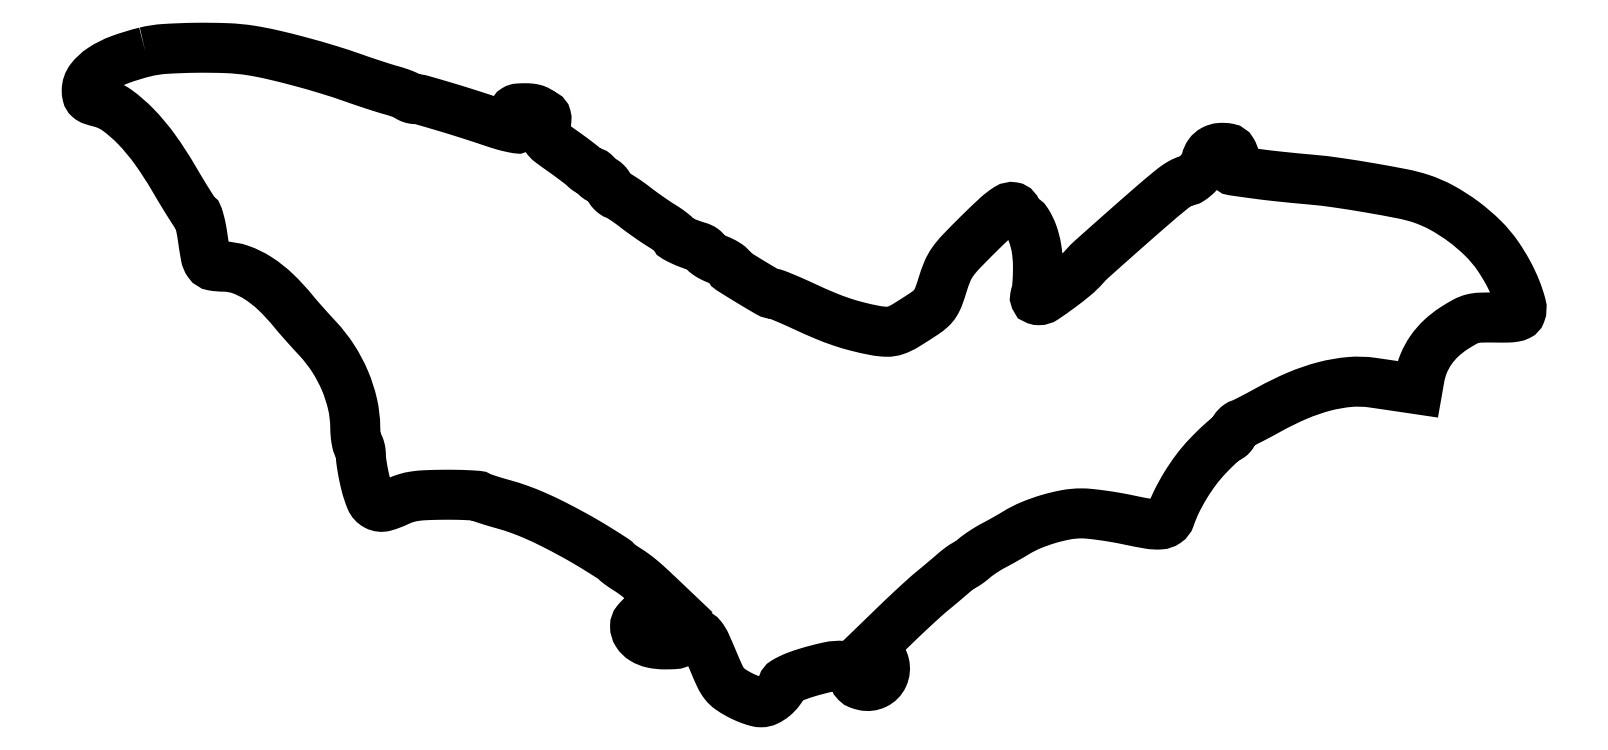
<metadata>
{"format":"dxf","ext":"dxf","renderer":"ezdxf+matplotlib","layout":"modelspace","background":"white","min_lineweight":24,"dpi":150}
</metadata>
<code>
0
SECTION
2
ENTITIES
0
POLYLINE
8
0
66
1
70
1
0
VERTEX
8
0
10
19.24
20
213.5
42
0.02778
0
VERTEX
8
0
10
10.97
20
211
42
0.05798
0
VERTEX
8
0
10
4.956
20
208
42
0.08271
0
VERTEX
8
0
10
1.268
20
204.5
42
0.1661
0
VERTEX
8
0
10
0
20
200.8
42
0.0575
0
VERTEX
8
0
10
0.181
20
199.3
42
0.1563
0
VERTEX
8
0
10
0.7494
20
198.3
42
0.1018
0
VERTEX
8
0
10
1.936
20
197.6
42
0.01704
0
VERTEX
8
0
10
4.466
20
196.9
42
-0.09586
0
VERTEX
8
0
10
10.02
20
194.3
42
-0.04335
0
VERTEX
8
0
10
16.1
20
189
42
-0.03639
0
VERTEX
8
0
10
22.38
20
181.5
42
-0.02366
0
VERTEX
8
0
10
28.54
20
172
42
0.003501
0
VERTEX
8
0
10
31.18
20
167.6
42
0.00524
0
VERTEX
8
0
10
33.56
20
163.7
42
0.002338
0
VERTEX
8
0
10
35.63
20
160.5
42
0.1076
0
VERTEX
8
0
10
36.18
20
159.9
42
-0.1758
0
VERTEX
8
0
10
36.59
20
159.4
42
-0.01278
0
VERTEX
8
0
10
37.11
20
157.6
42
-0.01664
0
VERTEX
8
0
10
37.61
20
155.3
42
-0.01177
0
VERTEX
8
0
10
38.03
20
152.8
42
0.008787
0
VERTEX
8
0
10
39.03
20
146.5
42
0.1102
0
VERTEX
8
0
10
39.96
20
144.3
42
0.2005
0
VERTEX
8
0
10
41.56
20
143.3
42
0.04116
0
VERTEX
8
0
10
44.95
20
143
42
-0.0852
0
VERTEX
8
0
10
50.48
20
142.1
42
-0.05794
0
VERTEX
8
0
10
56.23
20
139.2
42
-0.04862
0
VERTEX
8
0
10
62.11
20
134.6
42
-0.03097
0
VERTEX
8
0
10
68
20
128.2
42
0.008653
0
VERTEX
8
0
10
69.32
20
126.6
42
0.002748
0
VERTEX
8
0
10
71.33
20
124.3
42
0.002742
0
VERTEX
8
0
10
73.6
20
121.8
42
0.00305
0
VERTEX
8
0
10
75.82
20
119.4
42
-0.04406
0
VERTEX
8
0
10
80.88
20
112.9
42
-0.04316
0
VERTEX
8
0
10
84.77
20
105.6
42
-0.04432
0
VERTEX
8
0
10
87.25
20
97.88
42
-0.05309
0
VERTEX
8
0
10
88.14
20
90.34
42
0.01548
0
VERTEX
8
0
10
88.23
20
88.25
42
0.02183
0
VERTEX
8
0
10
88.45
20
86.4
42
0.01891
0
VERTEX
8
0
10
88.75
20
84.93
42
0.1976
0
VERTEX
8
0
10
89.1
20
84.44
42
-0.157
0
VERTEX
8
0
10
89.45
20
84.03
42
-0.03658
0
VERTEX
8
0
10
89.74
20
83.17
42
-0.03424
0
VERTEX
8
0
10
89.93
20
82.08
42
-0.0278
0
VERTEX
8
0
10
90
20
80.9
42
0.03329
0
VERTEX
8
0
10
90.1
20
79.33
42
0.009275
0
VERTEX
8
0
10
90.48
20
76.89
42
0.009317
0
VERTEX
8
0
10
91
20
74.14
42
0.009659
0
VERTEX
8
0
10
91.62
20
71.44
42
0.0362
0
VERTEX
8
0
10
93.2
20
66.66
42
0.1758
0
VERTEX
8
0
10
95.1
20
64.58
42
0.1916
0
VERTEX
8
0
10
97.77
20
64.3
42
0.04413
0
VERTEX
8
0
10
102.1
20
65.94
42
-0.03857
0
VERTEX
8
0
10
104.8
20
67
42
-0.03798
0
VERTEX
8
0
10
107.7
20
67.64
42
-0.02621
0
VERTEX
8
0
10
111.4
20
67.98
42
-0.007788
0
VERTEX
8
0
10
117.2
20
68.12
42
-0.005899
0
VERTEX
8
0
10
121.3
20
68.1
42
-0.008487
0
VERTEX
8
0
10
125
20
67.98
42
-0.005041
0
VERTEX
8
0
10
128.1
20
67.8
42
-0.1216
0
VERTEX
8
0
10
128.9
20
67.54
42
0.05589
0
VERTEX
8
0
10
129.7
20
67.18
42
0.004448
0
VERTEX
8
0
10
131.8
20
66.49
42
0.005982
0
VERTEX
8
0
10
134.2
20
65.72
42
0.00455
0
VERTEX
8
0
10
137
20
64.93
42
-0.0194
0
VERTEX
8
0
10
142.1
20
63.31
42
-0.01631
0
VERTEX
8
0
10
147.3
20
61.22
42
-0.01396
0
VERTEX
8
0
10
153.1
20
58.47
42
-0.00802
0
VERTEX
8
0
10
160
20
54.85
42
-0.0083
0
VERTEX
8
0
10
164.2
20
52.44
42
-0.006356
0
VERTEX
8
0
10
168.8
20
49.67
42
-0.003316
0
VERTEX
8
0
10
173
20
47
42
-0.08067
0
VERTEX
8
0
10
174
20
46.08
42
0.06099
0
VERTEX
8
0
10
174.3
20
45.74
42
0.007031
0
VERTEX
8
0
10
175.2
20
45.08
42
0.008385
0
VERTEX
8
0
10
176.3
20
44.33
42
0.006749
0
VERTEX
8
0
10
177.5
20
43.56
42
-0.01698
0
VERTEX
8
0
10
179.7
20
42.07
42
-0.01577
0
VERTEX
8
0
10
181.8
20
40.4
42
-0.012
0
VERTEX
8
0
10
184.3
20
38.22
42
-0.004607
0
VERTEX
8
0
10
187.7
20
35.07
42
0
0
VERTEX
8
0
10
190.3
20
32.64
42
0
0
VERTEX
8
0
10
188
20
31.81
42
0.04492
0
VERTEX
8
0
10
185.1
20
30.44
42
0.04304
0
VERTEX
8
0
10
182.5
20
28.56
42
0.04545
0
VERTEX
8
0
10
180.6
20
26.58
42
0.1725
0
VERTEX
8
0
10
180
20
24.97
42
0.1447
0
VERTEX
8
0
10
180.7
20
22.57
42
0.1114
0
VERTEX
8
0
10
182.7
20
20.65
42
0.08605
0
VERTEX
8
0
10
185.8
20
19.41
42
0.05229
0
VERTEX
8
0
10
189.7
20
19
42
0.0104
0
VERTEX
8
0
10
192.7
20
19.06
42
0.0798
0
VERTEX
8
0
10
194.1
20
19.34
42
0.19
0
VERTEX
8
0
10
194.8
20
19.95
42
0.1154
0
VERTEX
8
0
10
195
20
21
42
-0.07975
0
VERTEX
8
0
10
195.2
20
21.97
42
-0.1627
0
VERTEX
8
0
10
195.6
20
22.58
42
-0.119
0
VERTEX
8
0
10
196.5
20
22.9
42
-0.03345
0
VERTEX
8
0
10
197.9
20
23
42
-0.08478
0
VERTEX
8
0
10
200.2
20
22.61
42
-0.141
0
VERTEX
8
0
10
201.8
20
21.47
42
-0.06296
0
VERTEX
8
0
10
203.3
20
18.98
42
-0.007077
0
VERTEX
8
0
10
205.9
20
12.89
42
0.01178
0
VERTEX
8
0
10
207.9
20
8.441
42
0.05588
0
VERTEX
8
0
10
209.3
20
6.073
42
0.07326
0
VERTEX
8
0
10
211.1
20
4.399
42
0.0293
0
VERTEX
8
0
10
213.9
20
2.64
42
0.01985
0
VERTEX
8
0
10
216
20
1.629
42
0.01937
0
VERTEX
8
0
10
218.1
20
0.7754
42
0.01969
0
VERTEX
8
0
10
220
20
0.1735
42
0.06579
0
VERTEX
8
0
10
221.3
20
-0
42
0.1137
0
VERTEX
8
0
10
223.4
20
0.4641
42
0.06007
0
VERTEX
8
0
10
225.5
20
1.862
42
0.05828
0
VERTEX
8
0
10
227.4
20
3.81
42
0.08305
0
VERTEX
8
0
10
228.5
20
5.926
42
-0.1796
0
VERTEX
8
0
10
229.1
20
6.693
42
-0.02425
0
VERTEX
8
0
10
230.9
20
7.689
42
-0.02411
0
VERTEX
8
0
10
233.4
20
8.738
42
-0.0146
0
VERTEX
8
0
10
236.4
20
9.75
42
-0.02017
0
VERTEX
8
0
10
243.6
20
11.62
42
-0.07401
0
VERTEX
8
0
10
248.3
20
11.93
42
-0.1609
0
VERTEX
8
0
10
250.9
20
10.81
42
-0.2159
0
VERTEX
8
0
10
252
20
8.472
42
0.07147
0
VERTEX
8
0
10
252.2
20
7.32
42
0.129
0
VERTEX
8
0
10
252.7
20
6.509
42
0.1035
0
VERTEX
8
0
10
253.6
20
5.93
42
0.03585
0
VERTEX
8
0
10
255.1
20
5.485
42
0.1663
0
VERTEX
8
0
10
258.9
20
5.916
42
0.176
0
VERTEX
8
0
10
261.5
20
8.572
42
0.166
0
VERTEX
8
0
10
261.9
20
12.43
42
0.1496
0
VERTEX
8
0
10
259.9
20
15.91
42
0
0
VERTEX
8
0
10
257.7
20
17.9
42
0
0
VERTEX
8
0
10
265.6
20
25.54
42
-0.00327
0
VERTEX
8
0
10
268.9
20
28.7
42
-0.003108
0
VERTEX
8
0
10
272.3
20
31.86
42
-0.003084
0
VERTEX
8
0
10
275.4
20
34.63
42
-0.01098
0
VERTEX
8
0
10
277.3
20
36.34
42
0.001844
0
VERTEX
8
0
10
279.1
20
37.75
42
0.00123
0
VERTEX
8
0
10
281
20
39.37
42
0.001239
0
VERTEX
8
0
10
282.9
20
40.96
42
0.002431
0
VERTEX
8
0
10
284.3
20
42.23
42
-0.008411
0
VERTEX
8
0
10
285.6
20
43.28
42
-0.01192
0
VERTEX
8
0
10
286.7
20
44.17
42
-0.0081
0
VERTEX
8
0
10
287.7
20
44.87
42
-0.1445
0
VERTEX
8
0
10
288.1
20
44.98
42
0.1373
0
VERTEX
8
0
10
288.4
20
45.09
42
0.01048
0
VERTEX
8
0
10
289.3
20
45.66
42
0.01378
0
VERTEX
8
0
10
290.3
20
46.39
42
0.01005
0
VERTEX
8
0
10
291.3
20
47.26
42
-0.02117
0
VERTEX
8
0
10
292.6
20
48.26
42
-0.01061
0
VERTEX
8
0
10
294.3
20
49.43
42
-0.01052
0
VERTEX
8
0
10
296.1
20
50.56
42
-0.0153
0
VERTEX
8
0
10
297.7
20
51.48
42
0.005448
0
VERTEX
8
0
10
299.4
20
52.39
42
0.003175
0
VERTEX
8
0
10
301.5
20
53.52
42
0.003174
0
VERTEX
8
0
10
303.5
20
54.68
42
0.005365
0
VERTEX
8
0
10
305.2
20
55.68
42
-0.03862
0
VERTEX
8
0
10
309.9
20
58.11
42
-0.02623
0
VERTEX
8
0
10
315.7
20
60.15
42
-0.02647
0
VERTEX
8
0
10
321.5
20
61.55
42
-0.04576
0
VERTEX
8
0
10
326.4
20
62
42
-0.02549
0
VERTEX
8
0
10
329.2
20
61.86
42
-0.008644
0
VERTEX
8
0
10
333.2
20
61.38
42
-0.008571
0
VERTEX
8
0
10
337.7
20
60.69
42
-0.009751
0
VERTEX
8
0
10
341.9
20
59.87
42
0.009736
0
VERTEX
8
0
10
348.7
20
58.56
42
0.0583
0
VERTEX
8
0
10
352.3
20
58.37
42
0.1358
0
VERTEX
8
0
10
354.4
20
59.08
42
0.1618
0
VERTEX
8
0
10
355.6
20
60.73
42
-0.03186
0
VERTEX
8
0
10
357.8
20
65.87
42
-0.02375
0
VERTEX
8
0
10
360.7
20
71.24
42
-0.02358
0
VERTEX
8
0
10
364.2
20
76.37
42
-0.02956
0
VERTEX
8
0
10
367.9
20
80.75
42
-0.00781
0
VERTEX
8
0
10
370.3
20
83.14
42
-0.01154
0
VERTEX
8
0
10
372.4
20
85.16
42
-0.006892
0
VERTEX
8
0
10
374.3
20
86.78
42
-0.1778
0
VERTEX
8
0
10
374.9
20
87
42
0.1559
0
VERTEX
8
0
10
375.3
20
87.14
42
0.06259
0
VERTEX
8
0
10
375.7
20
87.56
42
0.05378
0
VERTEX
8
0
10
376.2
20
88.17
42
0.04498
0
VERTEX
8
0
10
376.5
20
88.89
42
-0.06467
0
VERTEX
8
0
10
376.8
20
89.66
42
-0.04853
0
VERTEX
8
0
10
377.4
20
90.39
42
-0.04936
0
VERTEX
8
0
10
378.1
20
90.98
42
-0.0764
0
VERTEX
8
0
10
378.8
20
91.33
42
0.03713
0
VERTEX
8
0
10
379.8
20
91.75
42
0.00385
0
VERTEX
8
0
10
382.2
20
92.94
42
0.004769
0
VERTEX
8
0
10
385
20
94.41
42
0.003798
0
VERTEX
8
0
10
388
20
96.05
42
-0.02615
0
VERTEX
8
0
10
397.5
20
100.7
42
-0.03695
0
VERTEX
8
0
10
406.4
20
103.7
42
-0.04189
0
VERTEX
8
0
10
414.6
20
105.1
42
-0.05797
0
VERTEX
8
0
10
422.1
20
104.9
42
-0.000198
0
VERTEX
8
0
10
424.5
20
104.6
42
-0.000129
0
VERTEX
8
0
10
427.3
20
104.2
42
-0.000129
0
VERTEX
8
0
10
430
20
103.8
42
-0.000247
0
VERTEX
8
0
10
432.2
20
103.4
42
0
0
VERTEX
8
0
10
436.9
20
102.7
42
0
0
VERTEX
8
0
10
437.5
20
106.6
42
-0.05531
0
VERTEX
8
0
10
438.9
20
111.3
42
-0.05381
0
VERTEX
8
0
10
441.3
20
115.6
42
-0.05197
0
VERTEX
8
0
10
444.6
20
119.5
42
-0.04538
0
VERTEX
8
0
10
448.8
20
122.8
42
-0.01647
0
VERTEX
8
0
10
452.4
20
124.9
42
-0.06281
0
VERTEX
8
0
10
454.8
20
125.9
42
-0.05648
0
VERTEX
8
0
10
457.5
20
126.3
42
-0.01164
0
VERTEX
8
0
10
462.3
20
126.3
42
0.008073
0
VERTEX
8
0
10
466.3
20
126.3
42
0.0374
0
VERTEX
8
0
10
468.7
20
126.5
42
0.07289
0
VERTEX
8
0
10
470
20
126.9
42
0.1894
0
VERTEX
8
0
10
470.7
20
127.7
42
0.1587
0
VERTEX
8
0
10
470.9
20
130.5
42
0.02905
0
VERTEX
8
0
10
469.2
20
135.4
42
0.02948
0
VERTEX
8
0
10
466.6
20
141
42
0.02646
0
VERTEX
8
0
10
463.2
20
146.5
42
0.04758
0
VERTEX
8
0
10
458.3
20
152.3
42
0.03463
0
VERTEX
8
0
10
451.9
20
157.8
42
0.03458
0
VERTEX
8
0
10
444.8
20
162.4
42
0.04684
0
VERTEX
8
0
10
437.8
20
165.4
42
0.02996
0
VERTEX
8
0
10
432.1
20
166.9
42
0.005741
0
VERTEX
8
0
10
421.6
20
168.8
42
0.006519
0
VERTEX
8
0
10
410.5
20
170.6
42
0.0142
0
VERTEX
8
0
10
402
20
171.6
42
-0.004058
0
VERTEX
8
0
10
391.7
20
172.6
42
-0.007439
0
VERTEX
8
0
10
383.3
20
173.6
42
-0.002961
0
VERTEX
8
0
10
376.3
20
174.5
42
-0.2213
0
VERTEX
8
0
10
375.4
20
175.2
42
-0.1115
0
VERTEX
8
0
10
375.3
20
175.5
42
-0.1836
0
VERTEX
8
0
10
375.4
20
175.8
42
-0.1592
0
VERTEX
8
0
10
375.6
20
175.9
42
-0.08082
0
VERTEX
8
0
10
376
20
176
42
0.3692
0
VERTEX
8
0
10
376.9
20
176.8
42
0.09569
0
VERTEX
8
0
10
376.8
20
178.8
42
0.07681
0
VERTEX
8
0
10
376
20
180.9
42
0.2161
0
VERTEX
8
0
10
374.7
20
181.8
42
0.06719
0
VERTEX
8
0
10
372.1
20
182
42
0.1025
0
VERTEX
8
0
10
369.9
20
181.3
42
0.1151
0
VERTEX
8
0
10
368.4
20
180
42
0.102
0
VERTEX
8
0
10
367.5
20
178
42
-0.0918
0
VERTEX
8
0
10
366.5
20
175.8
42
-0.04958
0
VERTEX
8
0
10
364.6
20
173.4
42
-0.04994
0
VERTEX
8
0
10
362.4
20
171.6
42
-0.1488
0
VERTEX
8
0
10
360.6
20
171
42
0.1185
0
VERTEX
8
0
10
359.9
20
170.8
42
0.01799
0
VERTEX
8
0
10
358.7
20
170.2
42
0.0193
0
VERTEX
8
0
10
357.4
20
169.3
42
0.01563
0
VERTEX
8
0
10
356
20
168.2
42
0.007892
0
VERTEX
8
0
10
349.6
20
162.8
42
0.002336
0
VERTEX
8
0
10
339.9
20
154.4
42
0.001257
0
VERTEX
8
0
10
330.1
20
145.7
42
0.0297
0
VERTEX
8
0
10
327.5
20
143
42
-0.03875
0
VERTEX
8
0
10
324.3
20
139.9
42
-0.01479
0
VERTEX
8
0
10
319.4
20
136.1
42
-0.00939
0
VERTEX
8
0
10
314.5
20
132.6
42
-0.1502
0
VERTEX
8
0
10
312.5
20
132
42
-0.07966
0
VERTEX
8
0
10
311.8
20
132.1
42
-0.2217
0
VERTEX
8
0
10
311.4
20
132.5
42
-0.1454
0
VERTEX
8
0
10
311.3
20
133.1
42
-0.03056
0
VERTEX
8
0
10
311.6
20
134.2
42
0.05278
0
VERTEX
8
0
10
311.9
20
135.6
42
0.0103
0
VERTEX
8
0
10
312.1
20
137.9
42
0.01083
0
VERTEX
8
0
10
312.2
20
140.8
42
0.009838
0
VERTEX
8
0
10
312.2
20
143.7
42
0.037
0
VERTEX
8
0
10
311.8
20
149
42
0.04638
0
VERTEX
8
0
10
310.5
20
153.9
42
0.05349
0
VERTEX
8
0
10
308.7
20
157.6
42
0.1619
0
VERTEX
8
0
10
306.5
20
159.3
42
-0.07896
0
VERTEX
8
0
10
306
20
159.7
42
-0.06532
0
VERTEX
8
0
10
305.5
20
160.2
42
-0.06667
0
VERTEX
8
0
10
305.1
20
160.8
42
-0.09074
0
VERTEX
8
0
10
305
20
161.5
42
0.3681
0
VERTEX
8
0
10
304.1
20
162.5
42
0.1837
0
VERTEX
8
0
10
302.2
20
162.1
42
0.04528
0
VERTEX
8
0
10
298.7
20
159.4
42
0.00822
0
VERTEX
8
0
10
292.6
20
153.6
42
0.006308
0
VERTEX
8
0
10
286.9
20
147.8
42
0.03716
0
VERTEX
8
0
10
284.2
20
144.5
42
0.0555
0
VERTEX
8
0
10
282.5
20
141.5
42
0.02496
0
VERTEX
8
0
10
281
20
137.2
42
-0.01421
0
VERTEX
8
0
10
279.7
20
133.3
42
-0.05309
0
VERTEX
8
0
10
278.5
20
130.9
42
-0.06916
0
VERTEX
8
0
10
277.1
20
129.2
42
-0.03655
0
VERTEX
8
0
10
274.9
20
127.6
42
-0.008412
0
VERTEX
8
0
10
268.8
20
123.6
42
-0.05461
0
VERTEX
8
0
10
265.5
20
122.1
42
-0.08869
0
VERTEX
8
0
10
262.6
20
121.6
42
-0.0416
0
VERTEX
8
0
10
258.9
20
122
42
-0.01509
0
VERTEX
8
0
10
253
20
123.3
42
-0.01951
0
VERTEX
8
0
10
247.7
20
124.9
42
-0.01782
0
VERTEX
8
0
10
242.2
20
127
42
-0.009832
0
VERTEX
8
0
10
235.7
20
129.9
42
0.004399
0
VERTEX
8
0
10
232.2
20
131.5
42
0.00633
0
VERTEX
8
0
10
229.1
20
132.8
42
0.003563
0
VERTEX
8
0
10
226.4
20
133.9
42
0.0951
0
VERTEX
8
0
10
225.7
20
134
42
-0.1317
0
VERTEX
8
0
10
223.8
20
134.5
42
-0.005583
0
VERTEX
8
0
10
217.7
20
138.1
42
-0.003631
0
VERTEX
8
0
10
211.6
20
141.9
42
-0.2581
0
VERTEX
8
0
10
211
20
142.9
42
0.2371
0
VERTEX
8
0
10
210.8
20
143.4
42
0.02266
0
VERTEX
8
0
10
209.8
20
144
42
0.02505
0
VERTEX
8
0
10
208.5
20
144.7
42
0.01707
0
VERTEX
8
0
10
207
20
145.4
42
-0.01896
0
VERTEX
8
0
10
205.5
20
146.1
42
-0.02739
0
VERTEX
8
0
10
204.2
20
146.8
42
-0.02617
0
VERTEX
8
0
10
203.2
20
147.5
42
-0.2289
0
VERTEX
8
0
10
203
20
147.9
42
0.1851
0
VERTEX
8
0
10
202.8
20
148.3
42
0.05541
0
VERTEX
8
0
10
202.3
20
148.8
42
0.04723
0
VERTEX
8
0
10
201.6
20
149.2
42
0.03617
0
VERTEX
8
0
10
200.8
20
149.5
42
-0.0173
0
VERTEX
8
0
10
198
20
150.4
42
-0.02115
0
VERTEX
8
0
10
195.4
20
151.5
42
-0.01515
0
VERTEX
8
0
10
193.4
20
152.5
42
-0.2747
0
VERTEX
8
0
10
193
20
153.1
42
0.2212
0
VERTEX
8
0
10
192.8
20
153.5
42
0.01067
0
VERTEX
8
0
10
191.8
20
154.4
42
0.01573
0
VERTEX
8
0
10
190.4
20
155.4
42
0.01052
0
VERTEX
8
0
10
188.8
20
156.4
42
-0.009492
0
VERTEX
8
0
10
186.8
20
157.7
42
-0.005025
0
VERTEX
8
0
10
184.4
20
159.3
42
-0.004999
0
VERTEX
8
0
10
182
20
161
42
-0.007711
0
VERTEX
8
0
10
180
20
162.5
42
0.009425
0
VERTEX
8
0
10
178.2
20
163.9
42
0.01052
0
VERTEX
8
0
10
176.3
20
165.2
42
0.009907
0
VERTEX
8
0
10
174.7
20
166.2
42
0.05346
0
VERTEX
8
0
10
173.8
20
166.6
42
-0.07296
0
VERTEX
8
0
10
173.1
20
167
42
-0.04811
0
VERTEX
8
0
10
172.4
20
167.6
42
-0.0476
0
VERTEX
8
0
10
171.8
20
168.3
42
-0.06549
0
VERTEX
8
0
10
171.5
20
169.1
42
0.07398
0
VERTEX
8
0
10
171.1
20
169.8
42
0.0494
0
VERTEX
8
0
10
170.5
20
170.5
42
0.04891
0
VERTEX
8
0
10
169.7
20
171.1
42
0.06706
0
VERTEX
8
0
10
168.9
20
171.5
42
-0.04075
0
VERTEX
8
0
10
168.2
20
171.8
42
-0.05055
0
VERTEX
8
0
10
167.6
20
172.2
42
-0.05908
0
VERTEX
8
0
10
167.1
20
172.7
42
-0.1672
0
VERTEX
8
0
10
167
20
173.1
42
0.1141
0
VERTEX
8
0
10
166.9
20
173.4
42
0.1003
0
VERTEX
8
0
10
166.7
20
173.7
42
0.09379
0
VERTEX
8
0
10
166.3
20
173.9
42
0.08575
0
VERTEX
8
0
10
165.9
20
174
42
-0.09644
0
VERTEX
8
0
10
165.4
20
174.1
42
-0.03447
0
VERTEX
8
0
10
164.7
20
174.4
42
-0.03266
0
VERTEX
8
0
10
164
20
174.9
42
-0.03312
0
VERTEX
8
0
10
163.4
20
175.5
42
0.02929
0
VERTEX
8
0
10
162.5
20
176.3
42
0.004604
0
VERTEX
8
0
10
160.6
20
177.7
42
0.005102
0
VERTEX
8
0
10
158.4
20
179.4
42
0.004434
0
VERTEX
8
0
10
156
20
181.1
42
-0.008085
0
VERTEX
8
0
10
152.2
20
183.8
42
-0.08526
0
VERTEX
8
0
10
150.9
20
185.2
42
-0.1481
0
VERTEX
8
0
10
150.4
20
186.7
42
-0.0393
0
VERTEX
8
0
10
150.6
20
189.1
42
0.01475
0
VERTEX
8
0
10
150.9
20
191.2
42
0.08908
0
VERTEX
8
0
10
150.8
20
192.3
42
0.2019
0
VERTEX
8
0
10
150.4
20
192.8
42
0.1302
0
VERTEX
8
0
10
149.6
20
193
42
-0.05953
0
VERTEX
8
0
10
149
20
193.1
42
-0.07842
0
VERTEX
8
0
10
148.5
20
193.3
42
-0.09677
0
VERTEX
8
0
10
148.1
20
193.6
42
-0.1599
0
VERTEX
8
0
10
148
20
194
42
0.2959
0
VERTEX
8
0
10
147.7
20
194.4
42
0.04382
0
VERTEX
8
0
10
146.8
20
194.7
42
0.03767
0
VERTEX
8
0
10
145.5
20
194.9
42
0.0236
0
VERTEX
8
0
10
144
20
195
42
0.01628
0
VERTEX
8
0
10
141.7
20
194.9
42
0.1202
0
VERTEX
8
0
10
140.7
20
194.6
42
0.2001
0
VERTEX
8
0
10
140.2
20
193.9
42
0.05943
0
VERTEX
8
0
10
140
20
192.6
42
0.04827
0
VERTEX
8
0
10
140.1
20
191.6
42
0.05473
0
VERTEX
8
0
10
140.4
20
190.7
42
0.06259
0
VERTEX
8
0
10
140.8
20
190.1
42
0.1425
0
VERTEX
8
0
10
141.2
20
189.7
42
-0.07011
0
VERTEX
8
0
10
141.7
20
189.5
42
-0.1227
0
VERTEX
8
0
10
141.9
20
189.2
42
-0.1596
0
VERTEX
8
0
10
142
20
188.9
42
-0.1443
0
VERTEX
8
0
10
141.8
20
188.5
42
-0.2538
0
VERTEX
8
0
10
141.3
20
188.4
42
-0.01127
0
VERTEX
8
0
10
139.2
20
188.8
42
-0.01667
0
VERTEX
8
0
10
136.7
20
189.4
42
-0.01089
0
VERTEX
8
0
10
133.8
20
190.3
42
0.004225
0
VERTEX
8
0
10
125.2
20
193.1
42
0.00503
0
VERTEX
8
0
10
117.1
20
195.6
42
0.002761
0
VERTEX
8
0
10
109.9
20
197.7
42
0.06951
0
VERTEX
8
0
10
107.9
20
198
42
-0.04742
0
VERTEX
8
0
10
107.3
20
198.1
42
-0.03463
0
VERTEX
8
0
10
106.6
20
198.2
42
-0.03527
0
VERTEX
8
0
10
105.9
20
198.5
42
-0.06256
0
VERTEX
8
0
10
105.5
20
198.8
42
0.07756
0
VERTEX
8
0
10
104.8
20
199.2
42
0.01165
0
VERTEX
8
0
10
103.5
20
199.8
42
0.01285
0
VERTEX
8
0
10
101.8
20
200.4
42
0.01077
0
VERTEX
8
0
10
100
20
200.9
42
-0.008584
0
VERTEX
8
0
10
97.73
20
201.6
42
-0.00296
0
VERTEX
8
0
10
94.47
20
202.6
42
-0.00294
0
VERTEX
8
0
10
90.89
20
203.8
42
-0.003407
0
VERTEX
8
0
10
87.5
20
205
42
0.01117
0
VERTEX
8
0
10
79.16
20
207.7
42
0.008361
0
VERTEX
8
0
10
69.86
20
210.4
42
0.008486
0
VERTEX
8
0
10
60.95
20
212.6
42
0.01764
0
VERTEX
8
0
10
53.92
20
214
42
0.02978
0
VERTEX
8
0
10
46.15
20
214.7
42
0.01284
0
VERTEX
8
0
10
35.74
20
214.8
42
0.01224
0
VERTEX
8
0
10
25.61
20
214.5
42
0.04433
0
SEQEND
0
ENDSEC
0
EOF

</code>
